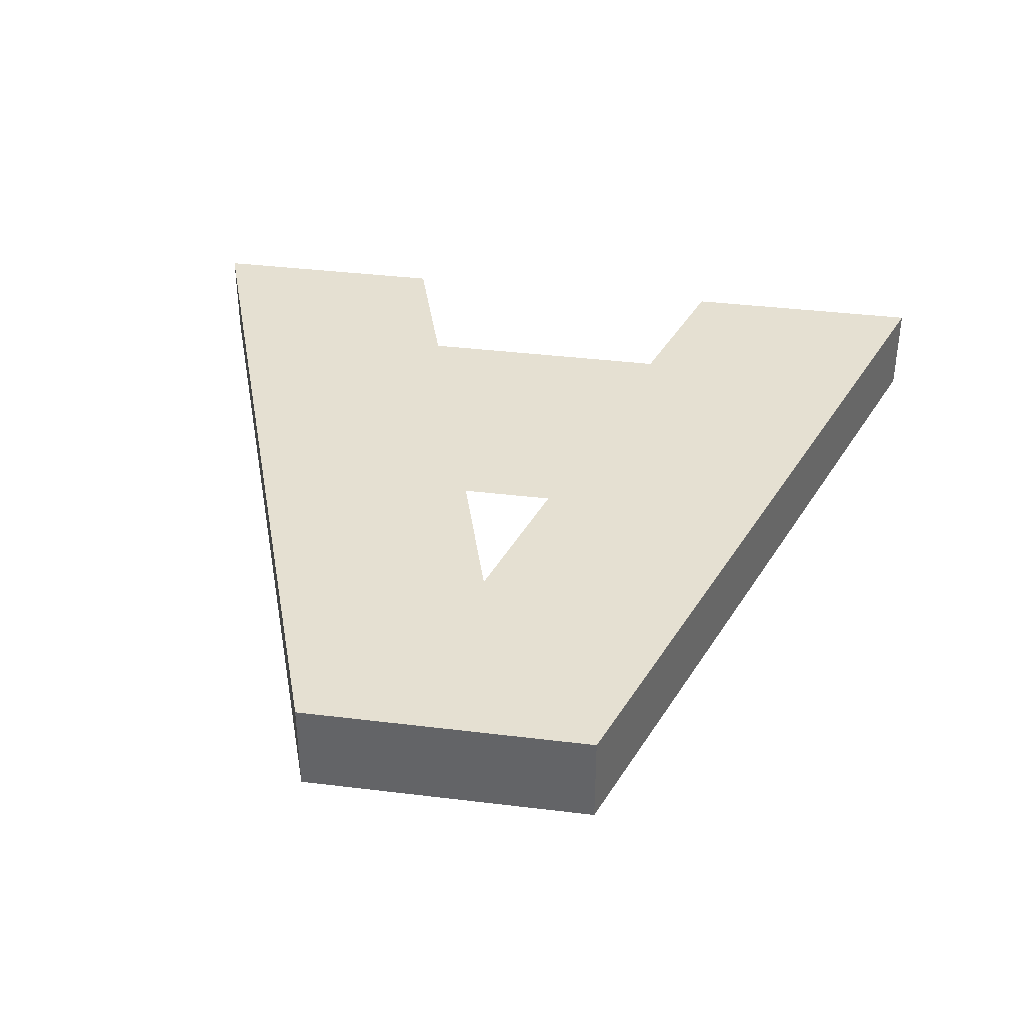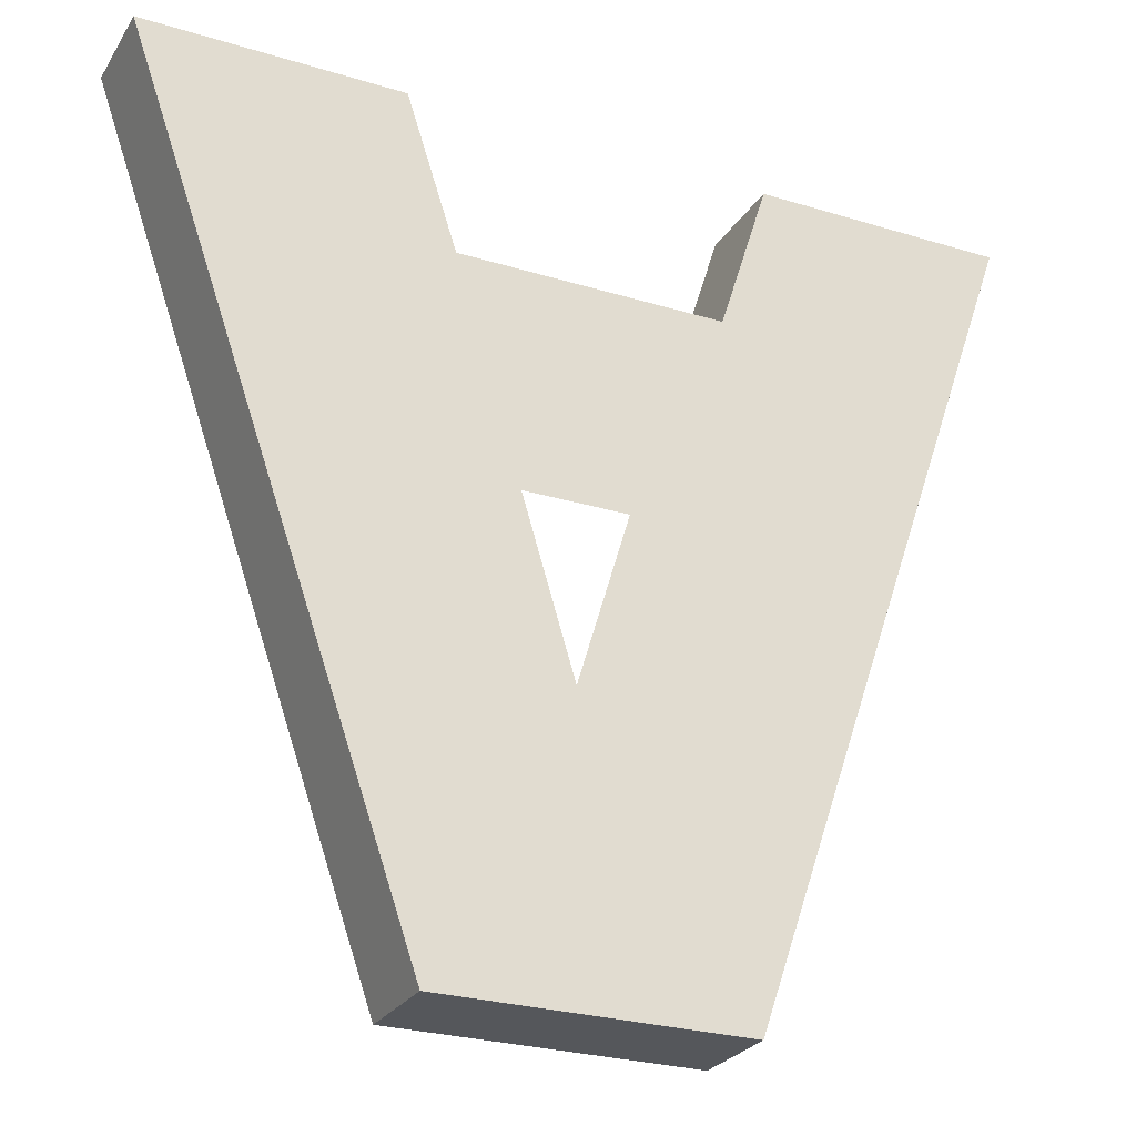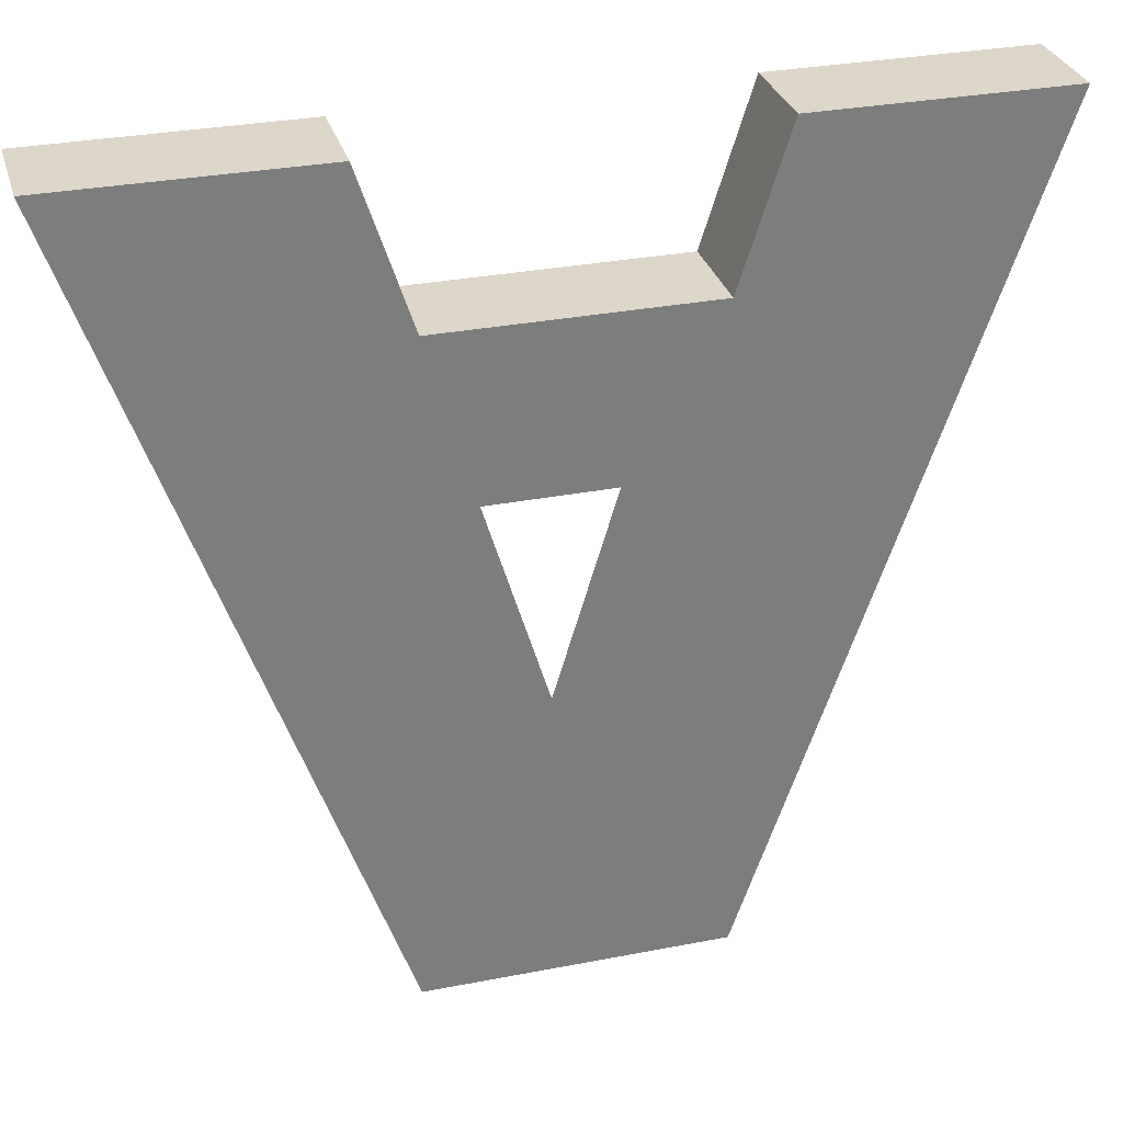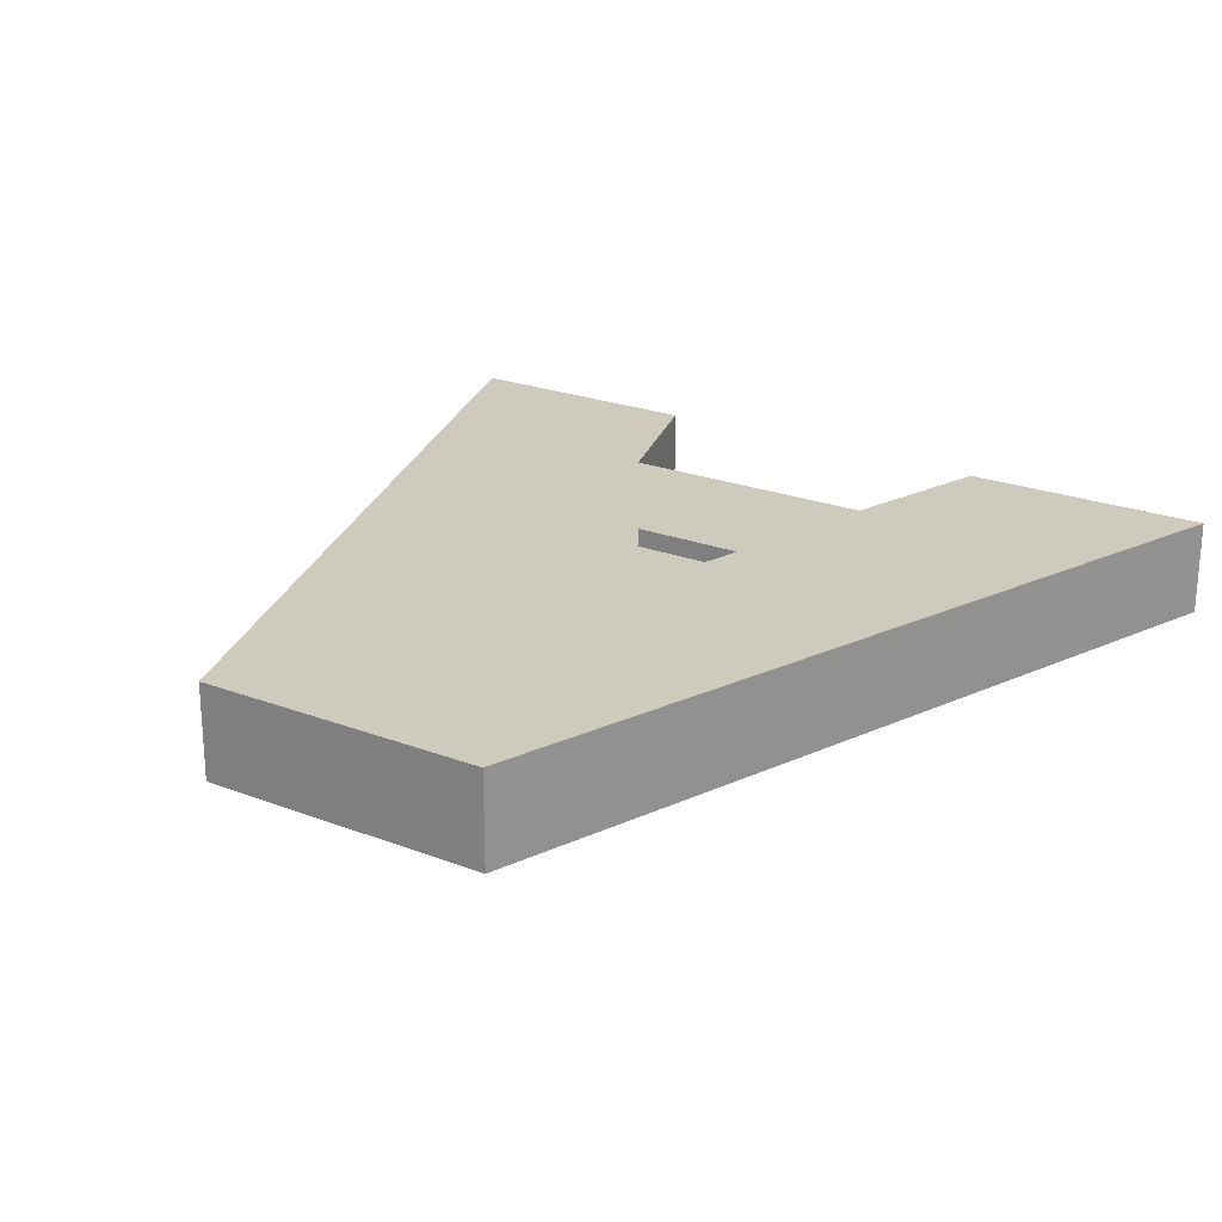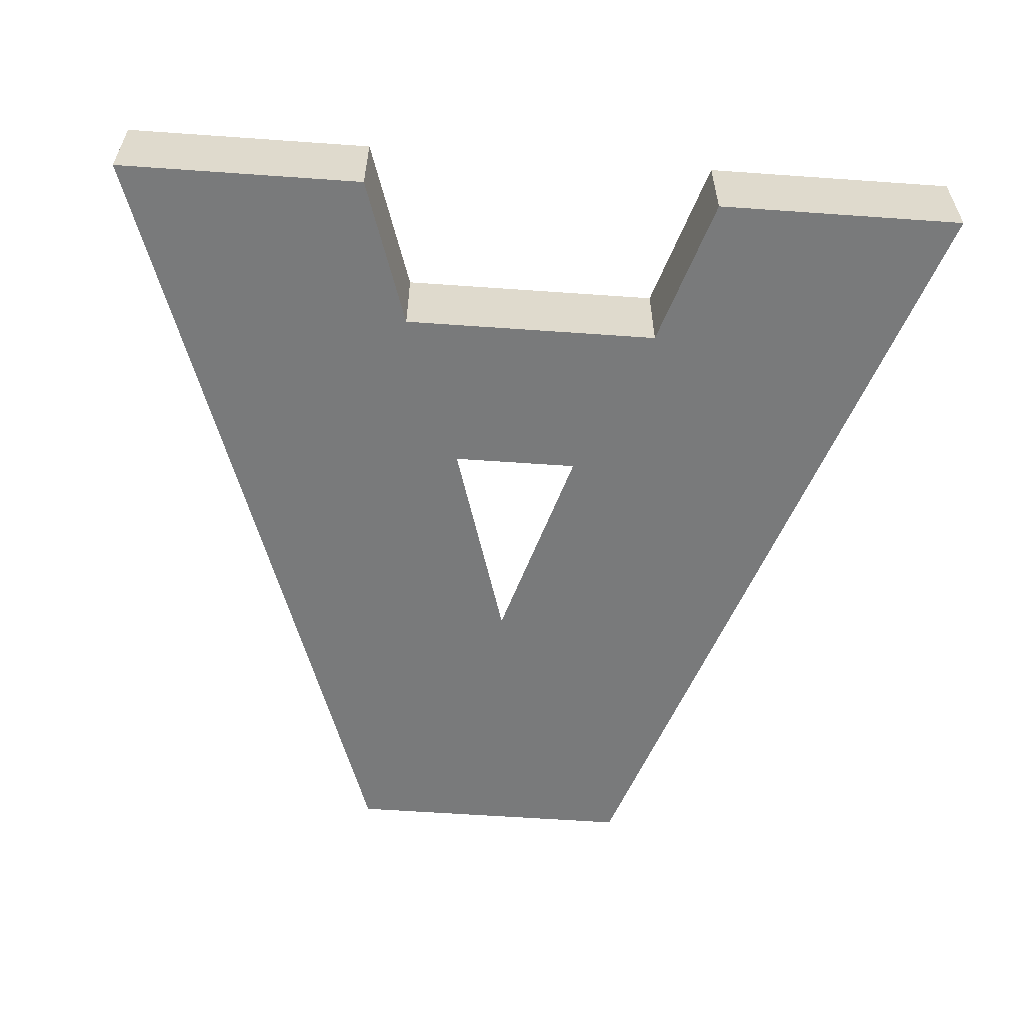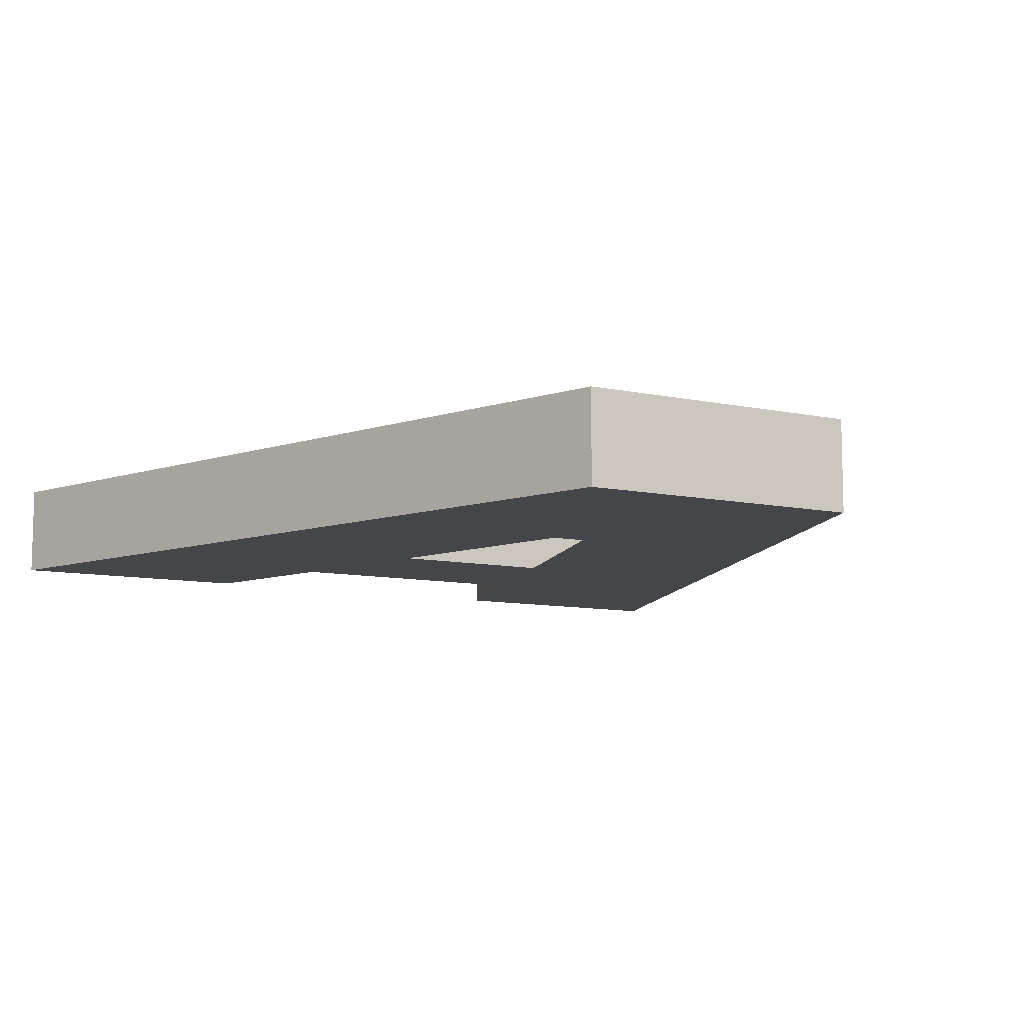
<metadata>
{"format":"obj","ext":"obj","renderer":"f3d","projection":"perspective","resolution":1024,"background":"white","views":[{"elev":37.6,"azim":8.9,"up":"+Z"},{"elev":-26.7,"azim":154.5,"up":"+Y"},{"elev":30.9,"azim":164.4,"up":"+Y"},{"elev":23.2,"azim":33.0,"up":"+Z"},{"elev":-58.0,"azim":175.8,"up":"+Z"},{"elev":-9.4,"azim":-29.8,"up":"+Z"}]}
</metadata>
<code>
o #ID69
v 0.6385 0.2818 0.1795
v 0.6399 0.3159 0.1795
v 0.6504 0.3159 0.1795
v 0.6379 0.3095 0.1795
v 0.6359 0.3027 0.1795
v 0.6324 0.2912 0.1795
v 0.6262 0.2818 0.1795
v 0.6289 0.3027 0.1795
v 0.627 0.3095 0.1795
v 0.6249 0.3159 0.1795
v 0.6145 0.3159 0.1795
v 0.6385 0.2818 0.1835
v 0.6504 0.3159 0.1795
v 0.6504 0.3159 0.1835
v 0.6385 0.2818 0.1795
v 0.6385 0.2818 0.1835
v 0.6262 0.2818 0.1795
v 0.6385 0.2818 0.1795
v 0.6262 0.2818 0.1835
v 0.6262 0.2818 0.1795
v 0.6145 0.3159 0.1835
v 0.6145 0.3159 0.1795
v 0.6262 0.2818 0.1835
v 0.6145 0.3159 0.1835
v 0.6249 0.3159 0.1795
v 0.6145 0.3159 0.1795
v 0.6249 0.3159 0.1835
v 0.627 0.3095 0.1835
v 0.6249 0.3159 0.1795
v 0.6249 0.3159 0.1835
v 0.627 0.3095 0.1795
v 0.627 0.3095 0.1835
v 0.6379 0.3095 0.1795
v 0.627 0.3095 0.1795
v 0.6379 0.3095 0.1835
v 0.6379 0.3095 0.1795
v 0.6399 0.3159 0.1835
v 0.6399 0.3159 0.1795
v 0.6379 0.3095 0.1835
v 0.6399 0.3159 0.1835
v 0.6504 0.3159 0.1795
v 0.6399 0.3159 0.1795
v 0.6504 0.3159 0.1835
v 0.627 0.3095 0.1835
v 0.6359 0.3027 0.1835
v 0.6379 0.3095 0.1835
v 0.6289 0.3027 0.1835
v 0.6399 0.3159 0.1835
v 0.6385 0.2818 0.1835
v 0.6504 0.3159 0.1835
v 0.6324 0.2912 0.1835
v 0.6262 0.2818 0.1835
v 0.6249 0.3159 0.1835
v 0.6145 0.3159 0.1835
f 1 2 3
f 3 2 1
f 2 1 4
f 4 1 2
f 4 1 5
f 5 1 4
f 5 1 6
f 6 1 5
f 6 1 7
f 7 1 6
f 6 7 8
f 8 7 6
f 8 7 9
f 9 7 8
f 9 7 10
f 10 7 9
f 10 7 11
f 11 7 10
f 5 9 4
f 4 9 5
f 9 5 8
f 8 5 9
f 12 13 14
f 14 13 12
f 13 12 15
f 15 12 13
f 16 17 18
f 18 17 16
f 17 16 19
f 19 16 17
f 20 21 22
f 22 21 20
f 21 20 23
f 23 20 21
f 24 25 26
f 26 25 24
f 25 24 27
f 27 24 25
f 28 29 30
f 30 29 28
f 29 28 31
f 31 28 29
f 32 33 34
f 34 33 32
f 33 32 35
f 35 32 33
f 36 37 38
f 38 37 36
f 37 36 39
f 39 36 37
f 40 41 42
f 42 41 40
f 41 40 43
f 43 40 41
f 44 45 46
f 46 45 44
f 45 44 47
f 47 44 45
f 48 49 50
f 50 49 48
f 49 48 46
f 46 48 49
f 49 46 45
f 45 46 49
f 49 45 51
f 51 45 49
f 49 51 52
f 52 51 49
f 52 51 47
f 47 51 52
f 52 47 44
f 44 47 52
f 52 44 53
f 53 44 52
f 52 53 54
f 54 53 52

</code>
